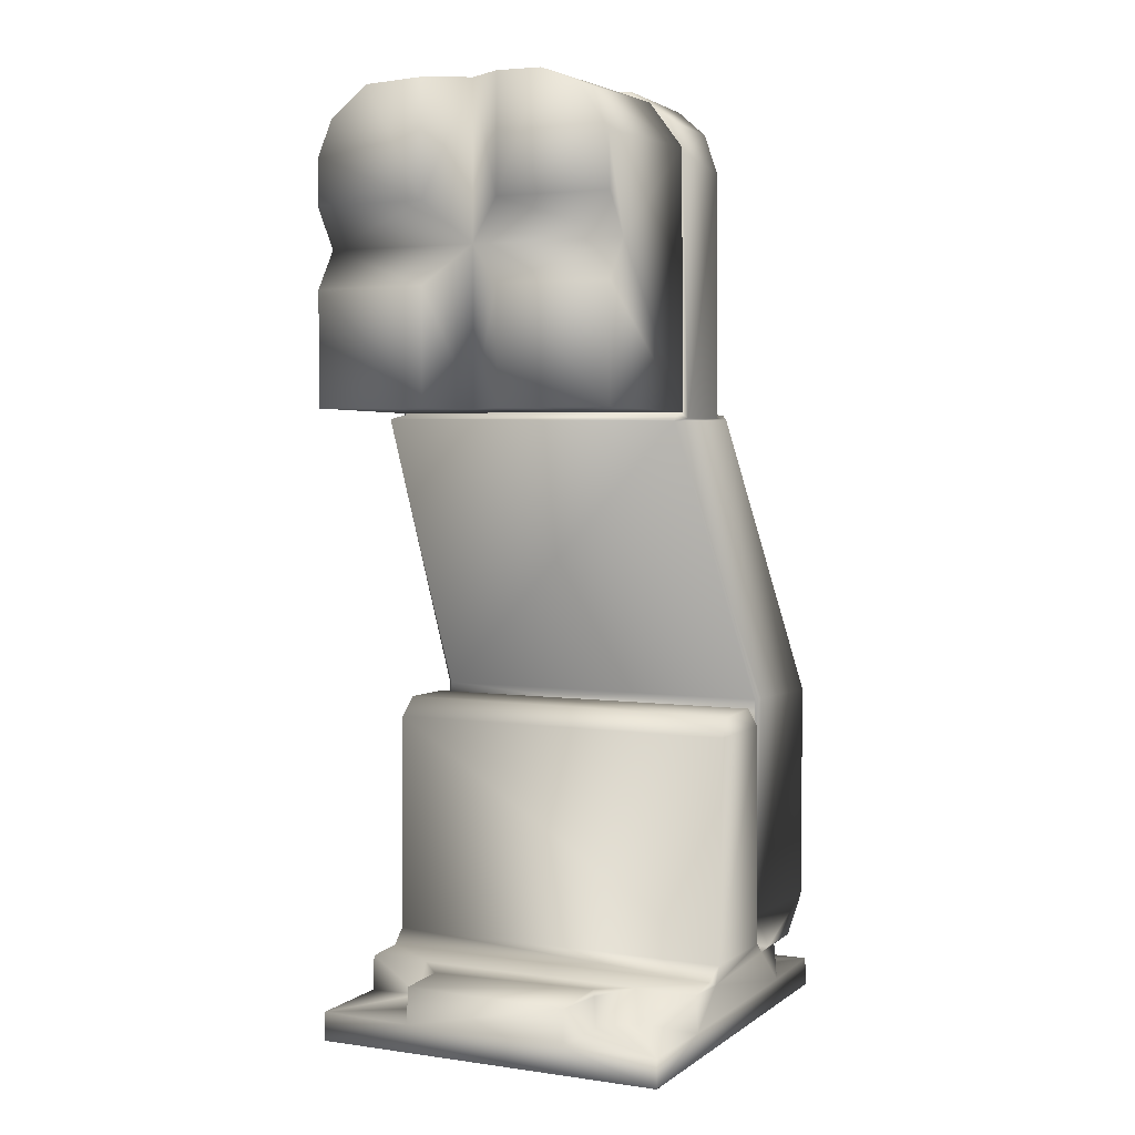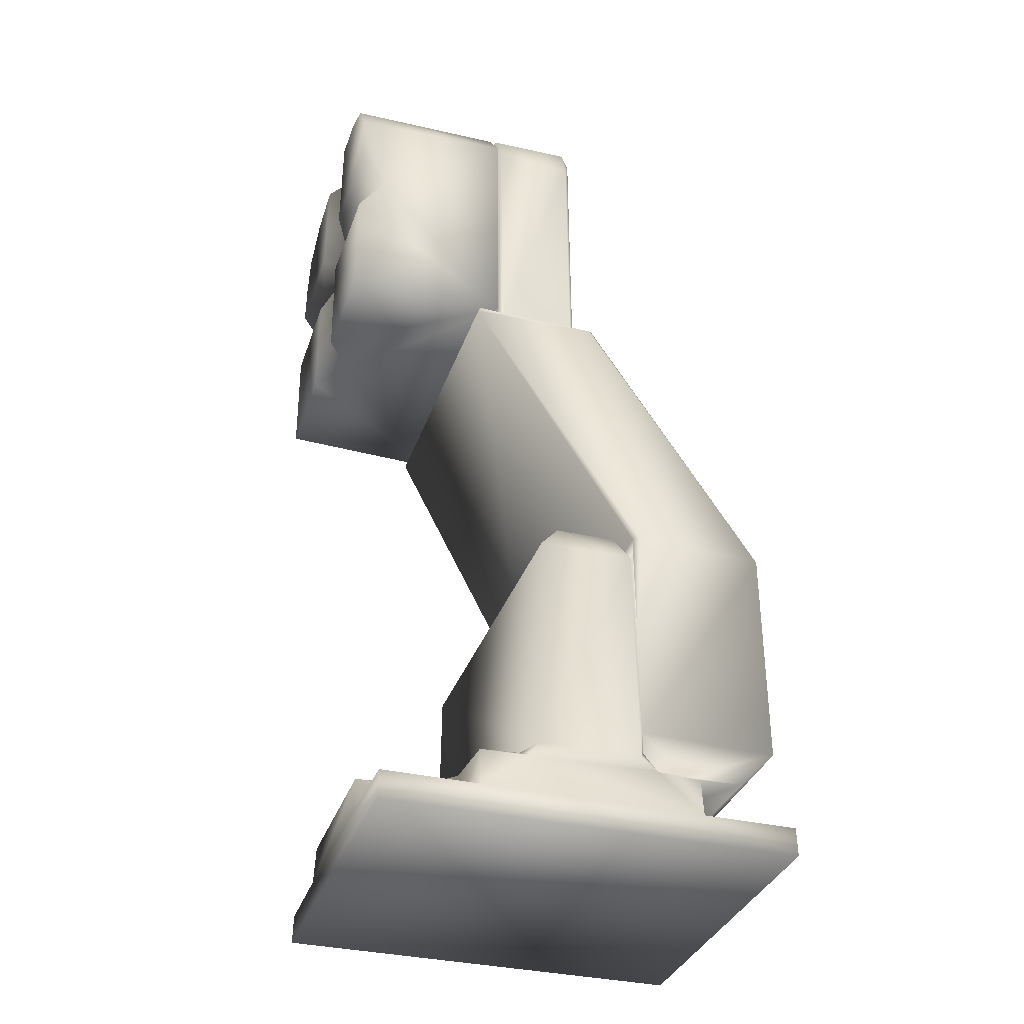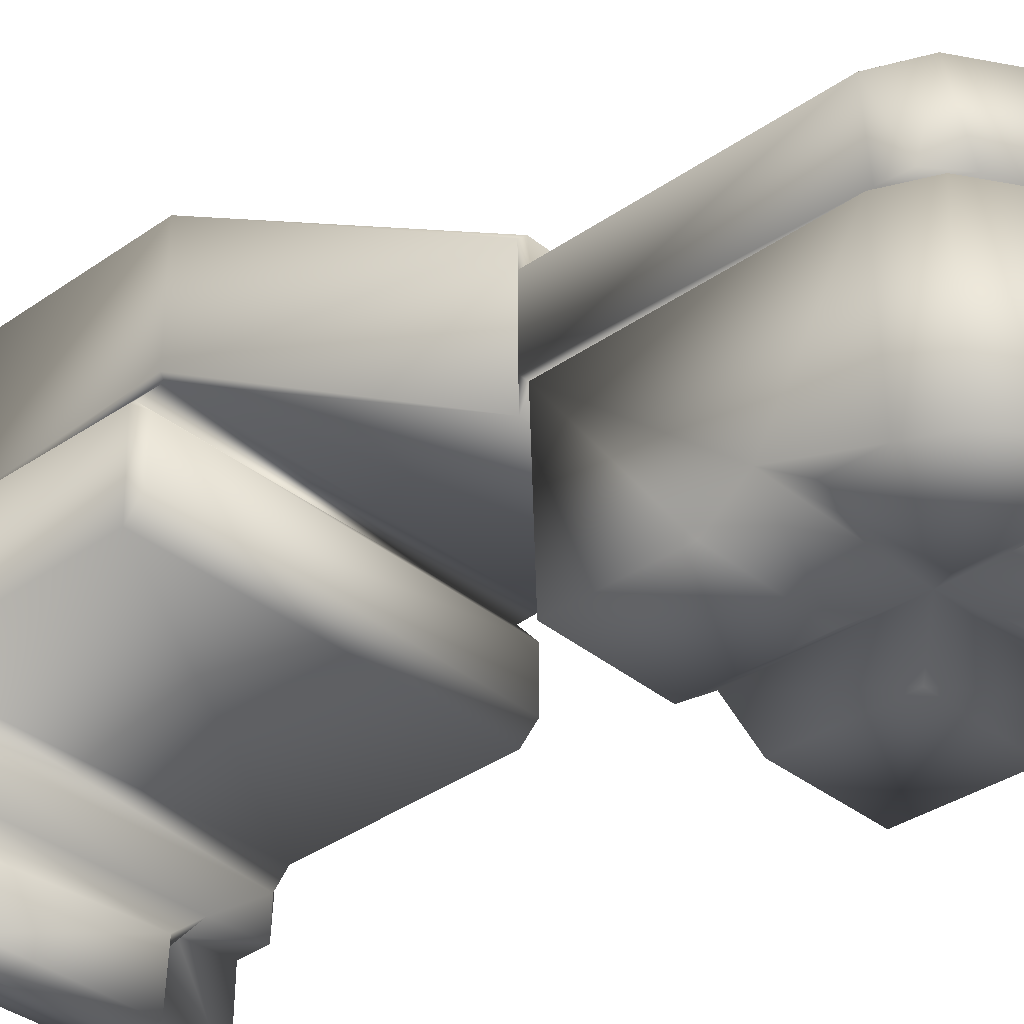
<metadata>
{"format":"obj","ext":"obj","renderer":"f3d","projection":"perspective","resolution":1024,"background":"white","views":[{"elev":3.6,"azim":25.8,"up":"+Z"},{"elev":-34.5,"azim":72.3,"up":"+Z"},{"elev":-35.3,"azim":-47.0,"up":"+Y"}]}
</metadata>
<code>
v -0.0009 -0.000577 0.03837
v -0.003461 -0.000574 0.03546
v 0.003367 -0.00058 0.0358
v 0.002354 -0.00058 0.03754
v 0.00121 -0.000578 0.03821
v -0.002569 -0.000586 0.0373
v -0.0104 0.008387 -0.006036
v 0.0103 0.009675 -0.006
v -0.01031 0.009704 -0.006
v -0.01033 0.007411 -0.003688
v 0.01034 0.007411 -0.003652
v -0.01035 -0.007437 -0.0082
v -0.01046 -0.001928 -0.008259
v -0.01037 -0.007476 -0.009867
v -0.01034 -0.001971 -0.006162
v -0.0105 0.000668 -0.006192
v -0.01038 0.001577 0.007773
v -0.01038 0.002792 0.008852
v -0.0104 0.007414 -0.00523
v -0.01033 0.006215 0.008827
v -0.0105 0.007036 0.007714
v -0.01046 0.01075 -0.008259
v -0.01026 0.0108 -0.00608
v -0.01039 0.0163 -0.009836
v -0.01035 0.01626 -0.0082
v -0.005033 -0.004035 -0.006125
v 0.006784 -0.00213 -0.006078
v 0.01034 -0.001971 -0.006162
v -0.006688 -0.002174 -0.006087
v -0.004875 -0.007412 -0.006125
v 0.004875 -0.007462 -0.006175
v 0.004882 -0.003686 -0.006002
v 0.01035 -0.007437 -0.0082
v 0.004862 -0.007518 -0.008239
v 0.01038 -0.007465 -0.009847
v -0.004861 -0.007518 -0.008239
v 0.01039 0.01628 -0.009867
v 0.004901 0.01634 -0.008239
v 0.01035 0.01626 -0.0082
v -0.004838 0.0163 -0.006162
v 0.004839 0.01625 -0.006115
v -0.004913 0.01631 -0.008221
v -0.00474 0.01309 -0.006008
v 0.004737 0.01311 -0.00601
v 0.0104 0.001407 -0.005248
v -0.0104 0.001445 -0.005201
v 0.01038 0.002612 0.0088
v 0.01027 0.01076 -0.006068
v 0.01046 0.0108 -0.008255
v 0.01047 -0.001928 -0.008259
v 0.0105 0.000654 -0.006201
v 0.01041 0.001617 0.007719
v 0.0105 0.007232 -0.00527
v 0.01033 0.006056 0.008873
v 0.0104 0.008212 -0.006002
v 0.0105 0.007036 0.007714
v 0.007073 0.01101 -0.0081
v 0.005207 0.01254 -0.0081
v 0.005031 0.01335 -0.006299
v 0.005556 0.01213 -0.0063
v 0.006974 0.01102 -0.006301
v 0.005151 -0.003861 -0.0081
v 0.006993 -0.002187 -0.0081
v 0.005121 -0.004038 -0.006306
v -0.005206 0.01254 -0.0081
v -0.007105 0.01099 -0.0081
v -0.006963 0.01103 -0.006311
v -0.005556 0.01213 -0.0063
v -0.005031 0.01334 -0.006297
v -0.005051 -0.004355 -0.0081
v -0.005778 -0.003037 -0.0081
v -0.007155 -0.002156 -0.0081
v 0.01021 0.000281 -0.005982
v -0.01021 0.000258 -0.005985
v 0.01021 0.007442 -0.00489
v 0.0102 0.007334 0.00777
v -0.01019 0.00735 0.007681
v -0.006566 0.01082 -0.006003
v 0.006603 0.0108 -0.006003
v -0.01029 0.01317 -0.005991
v -0.01039 0.01522 0.009188
v 0.0104 0.01525 0.009037
v -0.008802 0.005652 0.02593
v 0.008804 0.005668 0.02591
v -0.008749 0.004412 0.02601
v 0.008747 0.004412 0.026
v -0.00533 0.004302 0.04381
v -0.007802 0.004238 0.04229
v 0.006547 0.004291 0.04325
v 0.0048 0.004331 0.04383
v 0.008538 0.004414 0.04053
v -0.008657 0.004413 0.03983
v -0.007084 -0.000496 0.04282
v -0.008779 -0.000539 0.04012
v -0.005468 -0.000509 0.04375
v -0.008745 -0.000586 0.026
v -0.003062 -0.000574 0.03349
v 0.005491 -0.000588 0.04356
v 0.007738 -0.000467 0.04224
v 0.008802 -0.000492 0.0402
v 0.008749 -0.000586 0.02601
v -0.009015 -0.001956 0.02574
v 0.00901 -0.001875 0.02584
v -0.01019 0.007399 0.009251
v 0.008962 -0.001979 0.02558
v 0.01019 0.007393 0.009253
v -0.01036 0.0153 -0.003856
v 0.01038 0.01526 -0.003881
v 0.01029 0.01317 -0.005991
v -0.01048 0.007678 0.009324
v -0.009055 0.005468 0.02571
v -0.009049 -0.000288 0.02574
v -0.009055 0.004105 0.02573
v 0.008973 0.004113 0.03968
v 0.00905 -0.000284 0.02574
v 0.009056 0.005468 0.02571
v 0.009056 0.004109 0.02573
v 0.01048 0.007678 0.009324
v -0.008395 -0.000287 0.04146
v -0.008945 0.00411 0.03996
v 0.008197 0.004115 0.04185
v 0.005532 -0.000283 0.04386
v -0.001954 -0.000582 0.03216
v 0.003168 -0.000575 0.03377
v -2e-06 0.002805 0.03499
v 0.000144 -0.000567 0.03151
v 0.001943 -0.000578 0.03219
v -0.009823 0.007502 0.001108
v -0.00897 0.007535 -0.000502
v -0.008382 0.01041 -0.001022
v -0.006987 0.01041 0.005642
v -0.007581 0.007713 0.005459
v -0.007903 0.007713 -0.001258
v -0.008937 0.01041 0.004486
v -0.006166 0.007719 -0.001793
v -0.006 0.01041 -0.001792
v -0.00901 0.007713 0.004274
v -0.009712 0.007718 0.002743
v -0.009829 0.01041 0.001614
v -0.008164 0.007414 0.005489
v -0.00216 0.007714 0.00179
v -0.001917 0.007415 0.00288
v -0.009805 0.007414 0.003576
v -0.002761 0.007713 0.003936
v -0.003453 0.007413 0.005198
v -0.003756 0.007713 0.005033
v -0.005419 0.007719 0.005752
v -0.005659 0.007414 0.006112
v -0.002534 0.007414 -0.000239
v -0.007442 0.007414 -0.001844
v -0.0048 0.007414 -0.001956
v -0.004241 0.007708 -0.001353
v -0.002989 0.007713 -0.000274
v -0.003062 0.01041 0.004486
v -0.003617 0.01041 -0.001022
v -0.005245 0.01041 0.005716
v -0.002171 0.01041 0.001614
v 0.002472 0.007538 0.000274
v 0.003618 0.01041 -0.001022
v 0.005013 0.01041 0.005642
v 0.004419 0.007713 0.005459
v 0.004097 0.007713 -0.001258
v 0.003063 0.01041 0.004486
v 0.005834 0.007719 -0.001793
v 0.006 0.01041 -0.001792
v 0.00299 0.007713 0.004274
v 0.002158 0.007603 0.002482
v 0.002171 0.01041 0.001614
v 0.002779 0.007415 0.004644
v 0.00984 0.007714 0.00179
v 0.009967 0.007414 0.000864
v 0.009844 0.007414 0.003442
v 0.009239 0.007713 0.003936
v 0.008363 0.007594 0.00505
v 0.006581 0.007719 0.005752
v 0.005934 0.007415 0.006176
v 0.006599 0.007413 -0.002034
v 0.008496 0.007414 -0.00126
v 0.004167 0.007415 -0.001723
v 0.007759 0.007708 -0.001353
v 0.009011 0.007713 -0.000274
v 0.008938 0.01041 0.004486
v 0.008383 0.01041 -0.001022
v 0.006755 0.01041 0.005716
v 0.009829 0.01041 0.001614
v 0.002999 0.000897 0.03465
v 0.00036 0.0009 0.03797
v 0.002339 0.000885 0.03696
v 0.002346 0.000887 0.03318
v 0.001026 0.000895 0.03215
v 0.002 0.000897 0.03409
v 0.000827 0.000891 0.03702
v 0.002051 0.00087 0.03582
v 0.000985 0.000888 0.03307
v -0.001819 -0.000562 0.03388
v -1.1e-05 -0.00057 0.03712
v -0.000698 -0.000568 0.03302
v -0.001465 -0.000571 0.03655
v -0.002086 -0.000569 0.03527
v -0.000156 -0.000612 0.03323
v 0.001298 -0.000609 0.03379
v 0.000156 -0.000612 0.03677
v 0.001741 -0.000611 0.03559
v -0.002887 -0.000565 0.03399
v -0.001785 -0.000566 0.0325
v 0.000521 -0.000566 0.03803
v -0.001792 -0.000566 0.03755
v 1.5e-05 -0.000562 0.03194
v -0.002975 -0.000563 0.0357
v -0.008931 -0.000686 0.02609
v 0.008931 -0.000686 0.02609
v -0.00086 -0.008087 0.03356
v -0.00174 -0.000611 0.03441
v -0.001526 -0.008087 0.03592
v -0.001297 -0.000609 0.03621
v -0.00097 0.000885 0.03217
v 0.004843 -0.01002 0.04372
v 0.008757 -0.01003 0.03727
v 0.008759 -0.01003 0.03273
v -0.002268 -0.01004 0.04375
v -0.008709 -0.01001 0.03994
v -0.008758 -0.01003 0.03727
v -0.002274 -0.01004 0.02625
v -0.002244 -0.01008 0.03276
v -0.008759 -0.01003 0.03272
v 0.002263 -0.01008 0.03726
v 0.002269 -0.01004 0.04375
v 0 -0.008441 0.0438
v 0 -0.008511 0.035
v 0 -0.008439 0.0262
v 0.00227 -0.01003 0.02625
v 0.002248 -0.01008 0.03275
v -0.002262 -0.01008 0.03726
v -0.005692 -0.009989 0.0436
v 0.006869 -0.000648 0.0431
v -0.007861 -0.000645 0.04219
v 0.003445 -0.000613 0.03706
v 0.008786 -0.000652 0.04057
v 0.003924 -0.00061 0.03573
v -0.00073 -0.000608 0.03108
v 0.003038 -0.000566 0.03465
v 0.000734 -0.00061 0.03108
v 0.002057 -0.000613 0.03155
v 0.00473 -0.000649 0.0439
v -0.000733 -0.00061 0.03892
v -0.002056 -0.000613 0.03845
v 0.007075 -0.01002 0.04277
v 0.008675 -0.01001 0.04032
v 0.007493 -0.000605 0.03425
v 0.007331 -0.008558 0.03408
v 0.004115 -0.008566 0.03404
v 0.000914 -0.00856 0.03093
v 0.002675 -0.008572 0.03171
v -0.000916 -0.008558 0.02767
v -0.004073 -0.008558 0.03409
v -0.003945 -0.0006 0.03425
v -0.002707 -0.000616 0.03194
v -0.003045 -0.00858 0.03196
v -0.007492 -0.000606 0.0275
v -0.000909 -0.008558 0.03093
v -0.004972 -0.000607 0.04244
v -0.007141 -0.008569 0.04044
v -0.007258 -0.000612 0.04069
v -0.007492 -0.000605 0.03575
v -0.004115 -0.008567 0.03596
v -0.000913 -0.00856 0.03907
v -0.002675 -0.008573 0.03829
v -0.000916 -0.008557 0.04233
v -0.00509 -0.008568 0.04223
v 0.007365 -0.000606 0.04033
v 0.004925 -0.008563 0.04226
v 0.005344 -0.000614 0.04236
v 0.000916 -0.008556 0.04233
v 0.00075 -0.000605 0.04249
v 0.000959 -0.008567 0.03911
v 0.004076 -0.00856 0.03591
v 0.003287 -0.008573 0.03768
v 0.00731 -0.008564 0.03958
v 0.006608 -0.008587 0.04117
v -0.001967 0.00089 0.03408
v -0.002455 0.000896 0.03327
v -0.000723 0.000895 0.03288
v 0.002155 -0.000582 0.03456
v 0.000722 -0.000566 0.03299
v 0.001448 -0.000571 0.03657
v 0.000861 -0.008087 0.03644
v 0.001526 -0.008088 0.03408
v -0.007818 -0.01004 0.04192
v -0.008772 -0.009972 0.02626
v -0.008893 -0.000658 0.0399
v 0.008763 -0.009989 0.02627
v -0.00534 -0.000645 0.04382
v -0.007332 -0.008557 0.03408
v -0.007497 -0.000605 0.03425
v -0.007333 -0.008557 0.02767
v -0.000756 -0.000606 0.0275
v 0.002546 -0.000563 0.0368
v 0.002078 -0.000566 0.03268
v 0.007333 -0.008558 0.02767
v 0.007498 -0.000606 0.02751
v 0.000916 -0.008558 0.02767
v 0.003923 -0.00061 0.03427
v 0.000754 -0.000605 0.0275
v 0.003376 -0.000609 0.03281
v -0.007332 -0.008556 0.03592
v -0.003923 -0.00061 0.03573
v -0.000754 -0.000605 0.0425
v -0.003375 -0.000609 0.03719
v 0.007332 -0.008557 0.03592
v 0.000734 -0.00061 0.03892
v 0.007497 -0.000605 0.03575
v 0.002186 -0.000609 0.03837
v -0.002153 0.000887 0.03542
v -0.00107 0.000884 0.03698
v -0.003009 0.000894 0.03528
v -0.001871 0.000907 0.03741
v -0.008804 -0.008441 0.035
v 0.008809 -0.008435 0.035
f 4 125 3
f 5 125 4
f 5 1 125
f 1 6 125
f 2 125 6
f 7 8 9
f 7 55 8
f 10 75 19
f 10 11 75
f 12 13 14
f 15 16 13
f 18 21 17
f 17 21 46
f 46 21 19
f 18 20 21
f 19 7 16
f 46 19 16
f 16 22 13
f 7 22 16
f 7 23 22
f 22 24 13
f 13 24 14
f 22 25 24
f 73 27 28
f 73 74 27
f 27 74 29
f 74 15 29
f 26 30 32
f 32 30 31
f 27 29 32
f 29 26 32
f 33 34 35
f 31 36 34
f 30 36 31
f 12 14 36
f 14 35 34
f 14 34 36
f 37 38 39
f 38 40 41
f 42 40 38
f 24 25 42
f 37 24 38
f 38 24 42
f 43 41 40
f 43 44 41
f 14 37 35
f 14 24 37
f 52 17 45
f 17 46 45
f 20 18 54
f 54 18 47
f 48 55 49
f 37 49 50
f 37 50 35
f 50 33 35
f 39 49 37
f 51 28 50
f 56 45 53
f 56 52 45
f 56 47 52
f 54 47 56
f 53 45 51
f 55 53 51
f 49 51 50
f 49 55 51
f 39 57 49
f 58 57 39
f 38 58 39
f 59 60 58
f 58 61 57
f 60 61 58
f 41 59 38
f 38 59 58
f 61 49 57
f 61 48 49
f 62 34 33
f 63 33 50
f 63 62 33
f 63 27 62
f 27 64 62
f 28 63 50
f 28 27 63
f 64 31 62
f 62 31 34
f 25 22 66
f 25 65 42
f 25 66 65
f 66 67 65
f 67 68 65
f 68 69 65
f 23 67 66
f 23 66 22
f 69 40 42
f 69 42 65
f 12 36 70
f 72 70 71
f 72 12 70
f 13 12 72
f 70 26 71
f 26 29 71
f 71 29 72
f 30 26 70
f 30 70 36
f 72 15 13
f 29 15 72
f 45 46 73
f 46 74 73
f 7 19 55
f 55 19 75
f 76 77 20
f 54 76 20
f 47 18 17
f 52 47 17
f 67 23 78
f 67 78 68
f 78 43 68
f 68 43 69
f 40 69 43
f 9 23 7
f 77 10 21
f 10 19 21
f 20 77 21
f 41 44 59
f 59 44 60
f 44 79 60
f 60 79 61
f 79 48 61
f 46 16 74
f 55 48 8
f 15 74 16
f 75 53 55
f 11 53 75
f 56 11 76
f 56 53 11
f 76 54 56
f 73 51 45
f 28 51 73
f 32 31 64
f 27 32 64
f 78 80 43
f 78 23 80
f 83 84 81
f 84 82 81
f 83 86 84
f 85 86 83
f 87 92 88
f 90 92 87
f 91 92 90
f 86 85 91
f 91 85 92
f 91 90 89
f 87 122 90
f 95 122 87
f 94 6 93
f 93 6 95
f 6 1 95
f 94 2 6
f 95 1 98
f 94 96 2
f 96 97 2
f 1 5 98
f 5 4 98
f 96 123 97
f 98 4 99
f 4 100 99
f 96 126 123
f 3 100 4
f 124 101 3
f 127 101 124
f 3 101 100
f 126 101 127
f 96 101 126
f 96 103 101
f 102 103 96
f 104 105 102
f 106 105 104
f 77 76 104
f 76 106 104
f 11 106 76
f 104 10 77
f 81 82 107
f 82 108 107
f 48 79 109
f 109 79 44
f 11 108 82
f 11 82 118
f 8 109 108
f 8 108 11
f 107 10 81
f 81 10 110
f 80 9 107
f 107 9 10
f 110 111 81
f 110 102 111
f 113 102 112
f 113 111 102
f 112 94 120
f 112 120 113
f 114 115 117
f 100 115 114
f 105 115 103
f 116 117 105
f 105 117 115
f 116 118 82
f 105 118 116
f 8 10 9
f 11 10 8
f 109 44 108
f 43 107 44
f 44 107 108
f 43 80 107
f 95 87 88
f 93 95 88
f 119 93 88
f 119 88 120
f 94 119 120
f 100 114 121
f 99 100 121
f 99 121 89
f 122 99 89
f 122 89 90
f 101 103 115
f 105 106 118
f 100 101 115
f 99 122 98
f 122 95 98
f 119 94 93
f 106 11 118
f 96 94 112
f 8 48 109
f 102 96 112
f 104 102 110
f 82 84 116
f 110 10 104
f 116 86 117
f 84 86 116
f 9 80 23
f 86 91 114
f 86 114 117
f 121 114 91
f 121 91 89
f 120 88 92
f 92 85 113
f 92 113 120
f 83 81 111
f 85 111 113
f 85 83 111
f 3 125 124
f 127 124 125
f 97 125 2
f 97 123 125
f 123 126 125
f 126 127 125
f 103 102 105
f 128 129 139
f 139 129 130
f 156 147 131
f 147 132 131
f 129 133 130
f 131 132 134
f 130 135 136
f 133 135 130
f 132 137 134
f 137 138 134
f 134 138 139
f 138 128 139
f 132 140 137
f 140 143 137
f 141 142 144
f 137 143 138
f 144 145 146
f 142 145 144
f 143 128 138
f 146 145 147
f 145 148 147
f 147 148 132
f 148 140 132
f 150 145 151
f 151 145 149
f 148 145 150
f 149 145 142
f 143 140 128
f 140 148 128
f 128 148 129
f 129 148 150
f 152 149 153
f 151 149 152
f 153 149 141
f 149 142 141
f 129 150 133
f 133 150 135
f 150 151 135
f 135 151 152
f 141 144 154
f 144 146 154
f 136 152 155
f 135 152 136
f 154 146 156
f 146 147 156
f 152 153 155
f 155 153 157
f 153 141 157
f 157 141 154
f 154 156 131
f 154 131 134
f 154 134 139
f 155 154 139
f 155 139 130
f 155 157 154
f 155 130 136
f 168 158 159
f 184 175 160
f 175 161 160
f 158 162 159
f 160 161 163
f 159 164 165
f 162 164 159
f 161 166 163
f 166 167 163
f 163 167 168
f 167 158 168
f 161 169 166
f 171 172 170
f 170 172 173
f 166 169 167
f 172 174 173
f 174 176 175
f 175 176 161
f 176 169 161
f 178 172 171
f 176 172 178
f 176 174 172
f 158 169 179
f 179 169 177
f 177 176 178
f 169 176 177
f 167 169 158
f 177 178 180
f 180 178 181
f 178 171 181
f 181 171 170
f 158 179 162
f 162 179 164
f 179 177 164
f 164 177 180
f 170 173 182
f 173 174 182
f 165 180 183
f 164 180 165
f 182 174 184
f 174 175 184
f 180 181 183
f 183 181 185
f 181 170 185
f 185 170 182
f 159 163 168
f 183 184 160
f 183 182 184
f 183 185 182
f 183 160 165
f 165 160 163
f 165 163 159
f 212 213 214
f 213 215 214
f 215 202 214
f 214 202 286
f 200 213 212
f 199 313 198
f 313 314 198
f 284 282 197
f 198 314 196
f 197 282 195
f 282 280 195
f 195 280 199
f 280 313 199
f 204 209 315
f 204 315 281
f 207 187 316
f 207 206 187
f 205 204 281
f 205 281 216
f 208 205 216
f 208 216 190
f 209 207 316
f 209 316 315
f 226 217 227
f 226 247 217
f 248 247 226
f 218 248 226
f 291 219 232
f 291 232 231
f 233 220 234
f 233 234 288
f 233 288 221
f 233 221 222
f 223 224 225
f 223 225 289
f 318 248 218
f 318 238 248
f 211 238 318
f 219 211 318
f 291 211 219
f 317 222 221
f 290 317 221
f 210 225 317
f 210 289 225
f 210 317 290
f 226 227 228
f 229 226 228
f 230 231 232
f 230 232 229
f 233 229 228
f 233 228 220
f 230 229 224
f 223 230 224
f 210 223 289
f 230 223 210
f 211 231 230
f 211 291 231
f 211 230 210
f 228 244 292
f 228 292 234
f 228 234 220
f 217 228 227
f 217 244 228
f 204 257 256
f 204 205 257
f 238 249 311
f 312 297 206
f 292 263 236
f 300 211 303
f 292 261 263
f 249 211 300
f 238 211 249
f 211 210 303
f 303 210 296
f 259 210 294
f 294 210 290
f 236 263 290
f 312 237 297
f 235 270 272
f 263 264 290
f 292 307 261
f 235 238 270
f 208 257 205
f 237 239 297
f 208 240 257
f 297 239 241
f 292 274 307
f 264 294 290
f 239 302 241
f 208 242 240
f 298 243 208
f 208 243 242
f 302 304 241
f 292 244 274
f 274 245 307
f 264 306 294
f 241 304 298
f 246 207 308
f 298 304 243
f 259 296 210
f 239 311 302
f 207 209 308
f 238 311 270
f 245 207 246
f 308 209 306
f 244 272 274
f 245 206 207
f 242 303 240
f 274 310 245
f 240 303 296
f 306 256 294
f 306 209 256
f 310 206 245
f 311 249 302
f 209 204 256
f 235 272 244
f 312 206 310
f 238 235 247
f 238 247 248
f 235 217 247
f 235 244 217
f 236 288 234
f 292 236 234
f 290 221 288
f 236 290 288
f 249 299 250
f 300 299 249
f 302 250 251
f 249 250 302
f 252 242 243
f 253 252 243
f 253 243 304
f 251 253 304
f 251 304 302
f 301 242 252
f 301 303 242
f 299 300 301
f 301 300 303
f 253 301 252
f 299 301 253
f 250 253 251
f 250 299 253
f 295 296 259
f 254 296 295
f 240 254 260
f 296 254 240
f 258 256 257
f 258 255 256
f 260 257 240
f 260 258 257
f 256 293 294
f 256 255 293
f 295 294 293
f 295 259 294
f 258 254 295
f 258 295 293
f 260 254 258
f 255 258 293
f 262 263 269
f 263 261 269
f 305 263 262
f 305 264 263
f 305 306 264
f 265 306 305
f 266 245 246
f 267 266 246
f 267 246 308
f 265 267 308
f 265 308 306
f 245 268 307
f 245 266 268
f 261 268 269
f 307 268 261
f 265 305 262
f 267 265 262
f 269 267 262
f 269 266 267
f 268 266 269
f 279 270 278
f 271 272 279
f 272 270 279
f 272 273 274
f 272 271 273
f 273 310 274
f 275 310 273
f 276 239 237
f 277 276 237
f 277 237 312
f 275 277 312
f 275 312 310
f 309 239 276
f 309 311 239
f 270 309 278
f 311 309 270
f 271 277 275
f 271 275 273
f 278 276 277
f 278 309 276
f 279 278 277
f 279 277 271
f 282 281 280
f 280 281 315
f 282 216 281
f 313 280 315
f 282 190 216
f 194 190 282
f 313 315 316
f 191 190 194
f 189 190 191
f 314 313 316
f 186 189 191
f 187 192 314
f 187 314 316
f 186 191 193
f 188 186 193
f 187 193 192
f 188 193 187
f 297 241 186
f 297 186 188
f 298 208 190
f 206 297 188
f 298 190 189
f 206 188 187
f 298 189 186
f 241 298 186
f 283 191 284
f 314 192 196
f 191 194 284
f 196 192 285
f 194 282 284
f 192 193 285
f 285 193 283
f 193 191 283
f 286 203 287
f 203 201 287
f 201 200 287
f 287 200 212
f 202 203 286
f 213 195 199
f 201 283 284
f 200 284 197
f 196 215 198
f 285 203 202
f 215 213 198
f 198 213 199
f 196 202 215
f 213 197 195
f 213 200 197
f 285 283 203
f 196 285 202
f 203 283 201
f 201 284 200
f 286 287 212
f 286 212 214
f 224 229 317
f 224 317 225
f 233 222 317
f 229 233 317
f 318 218 226
f 318 226 229
f 318 229 232
f 219 318 232

</code>
